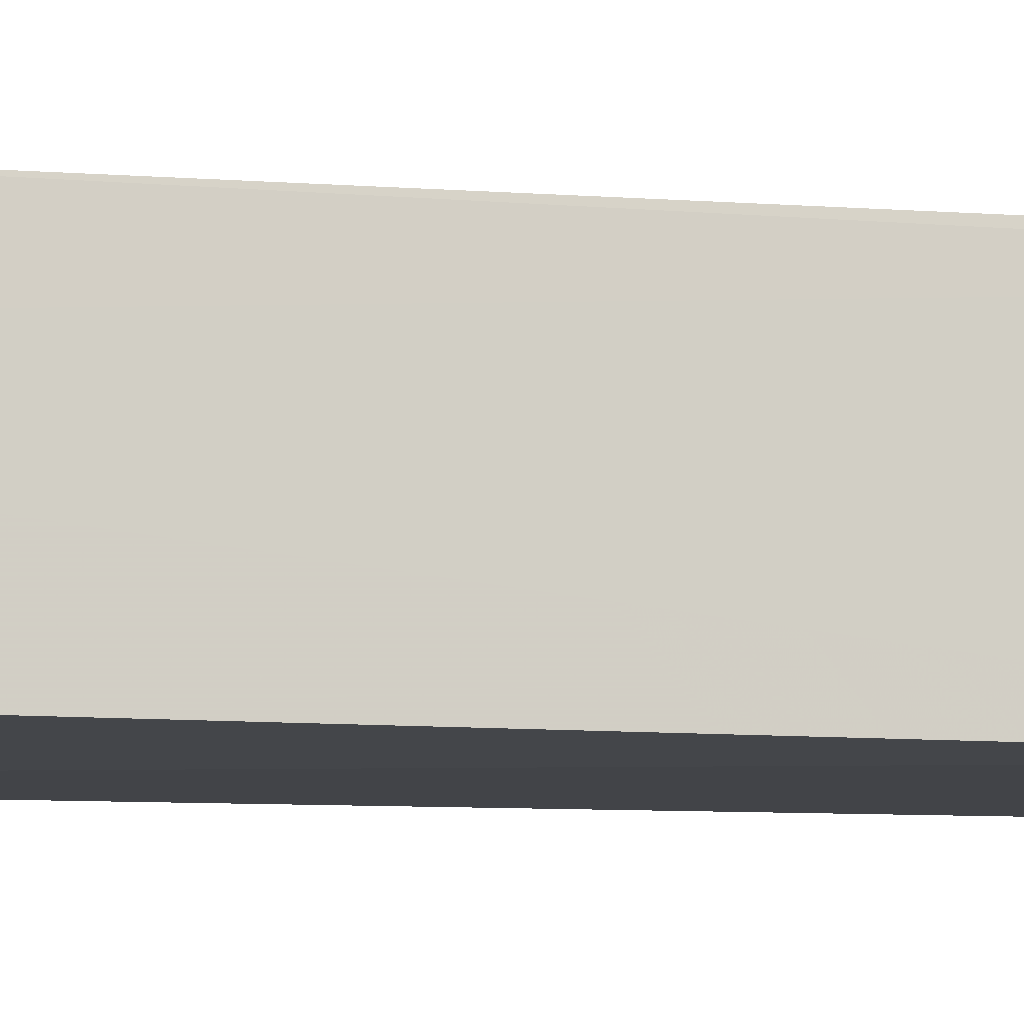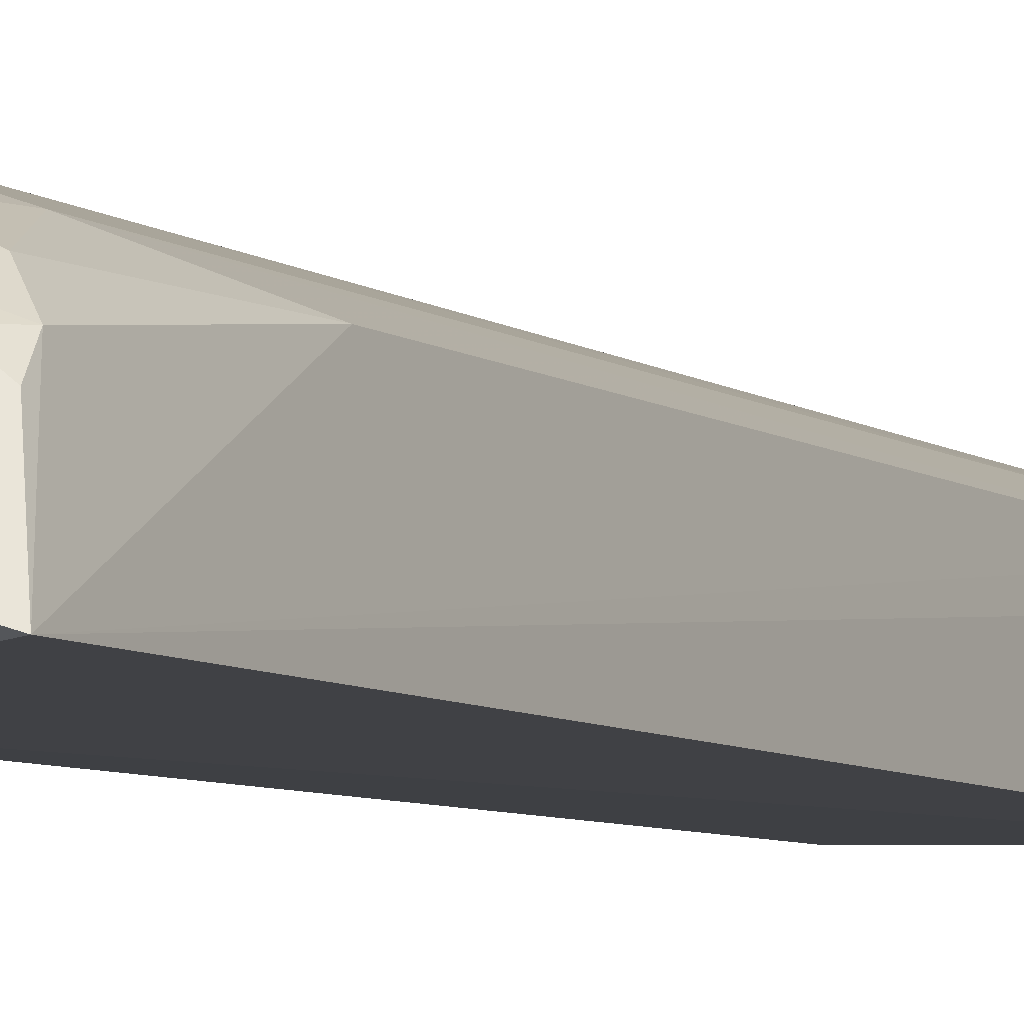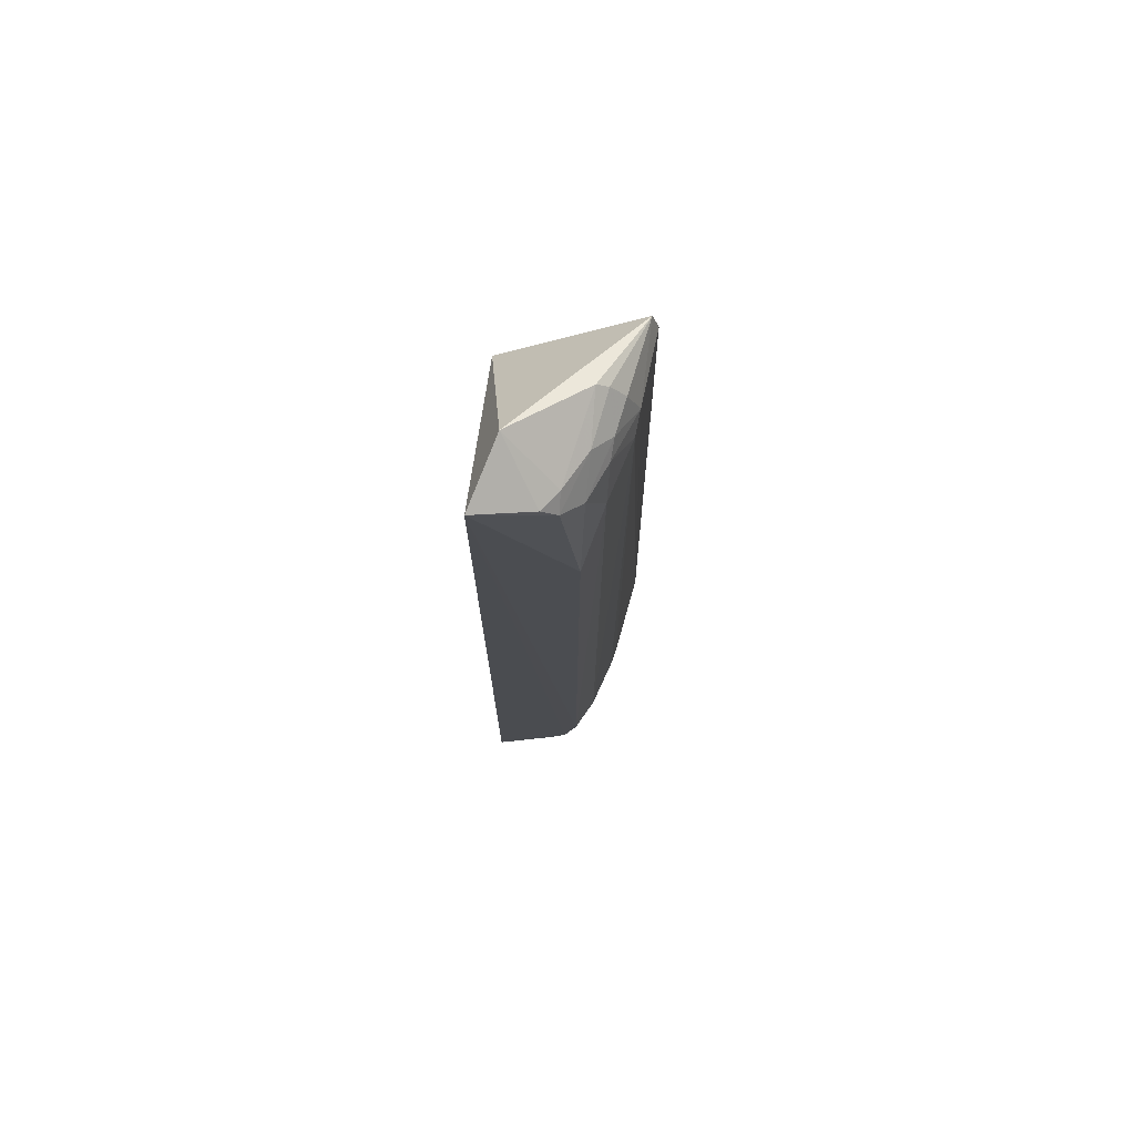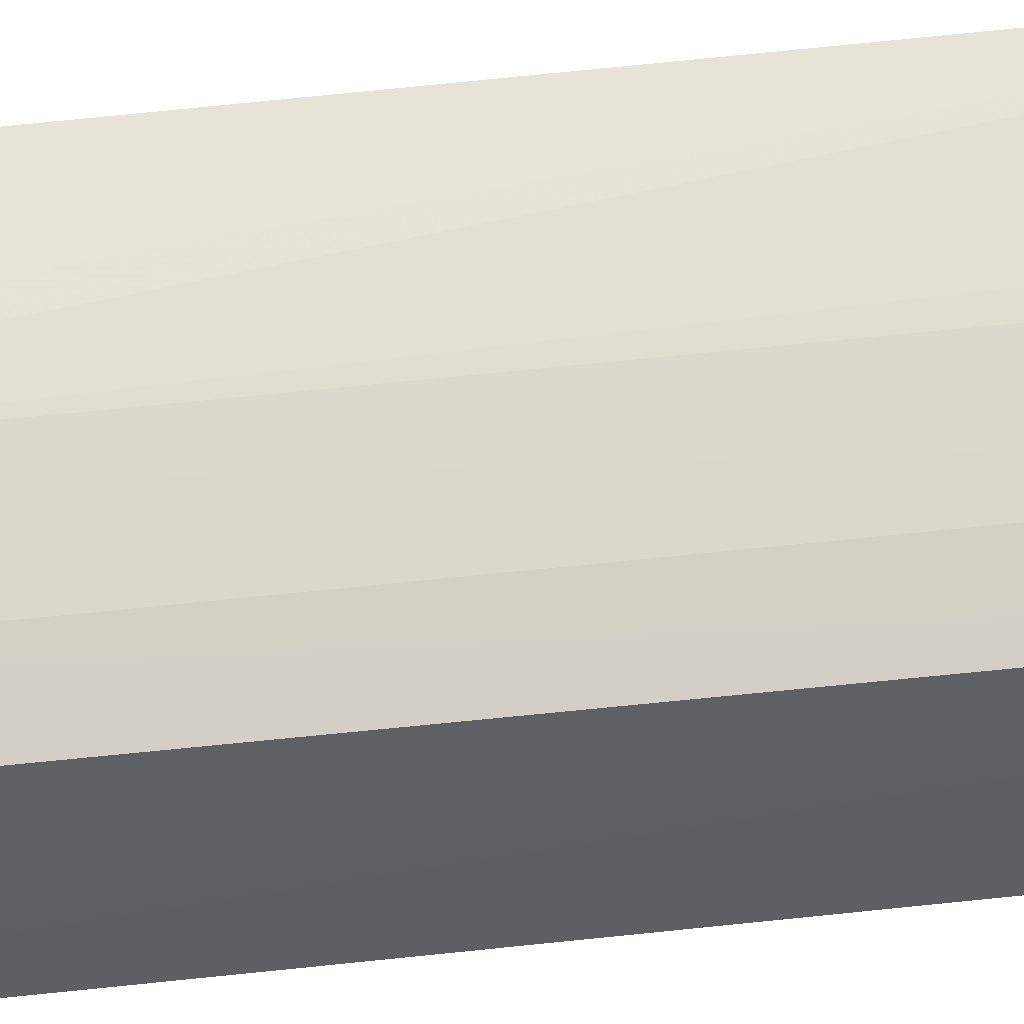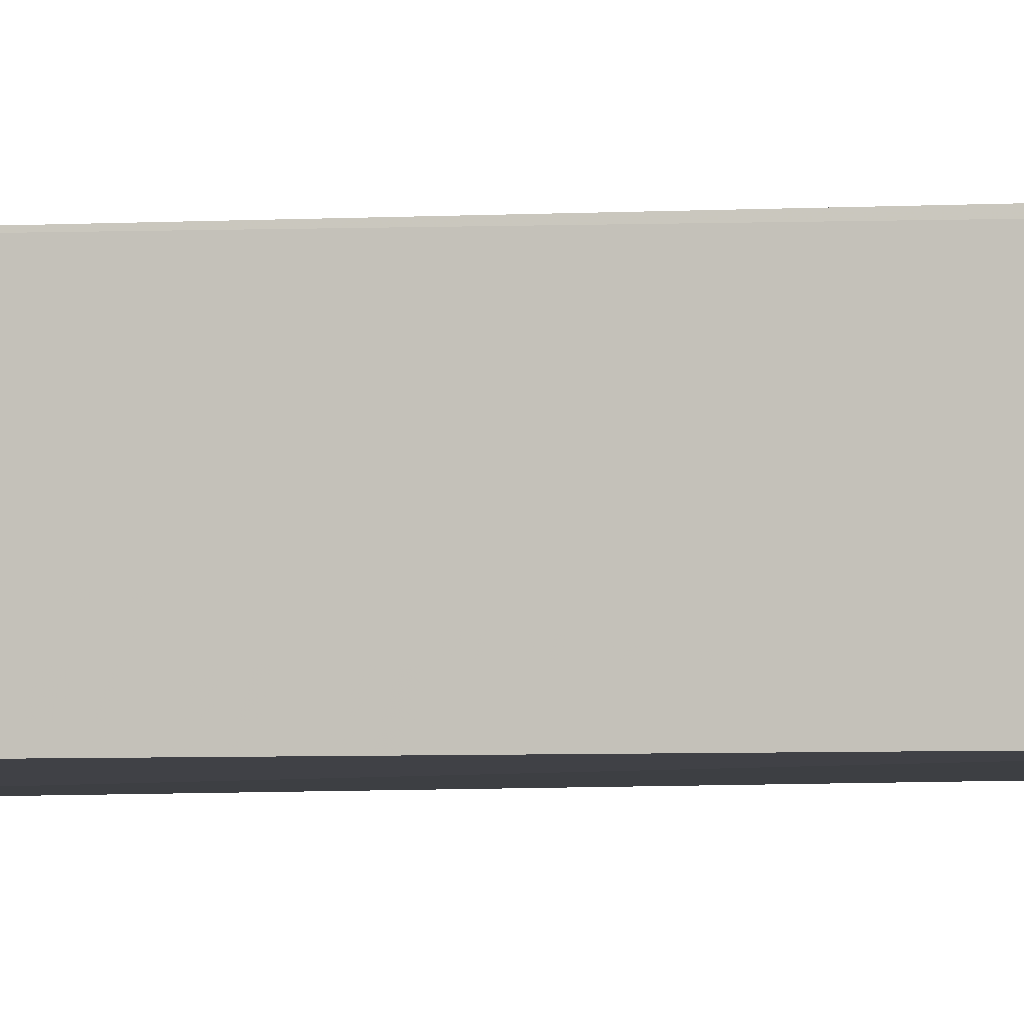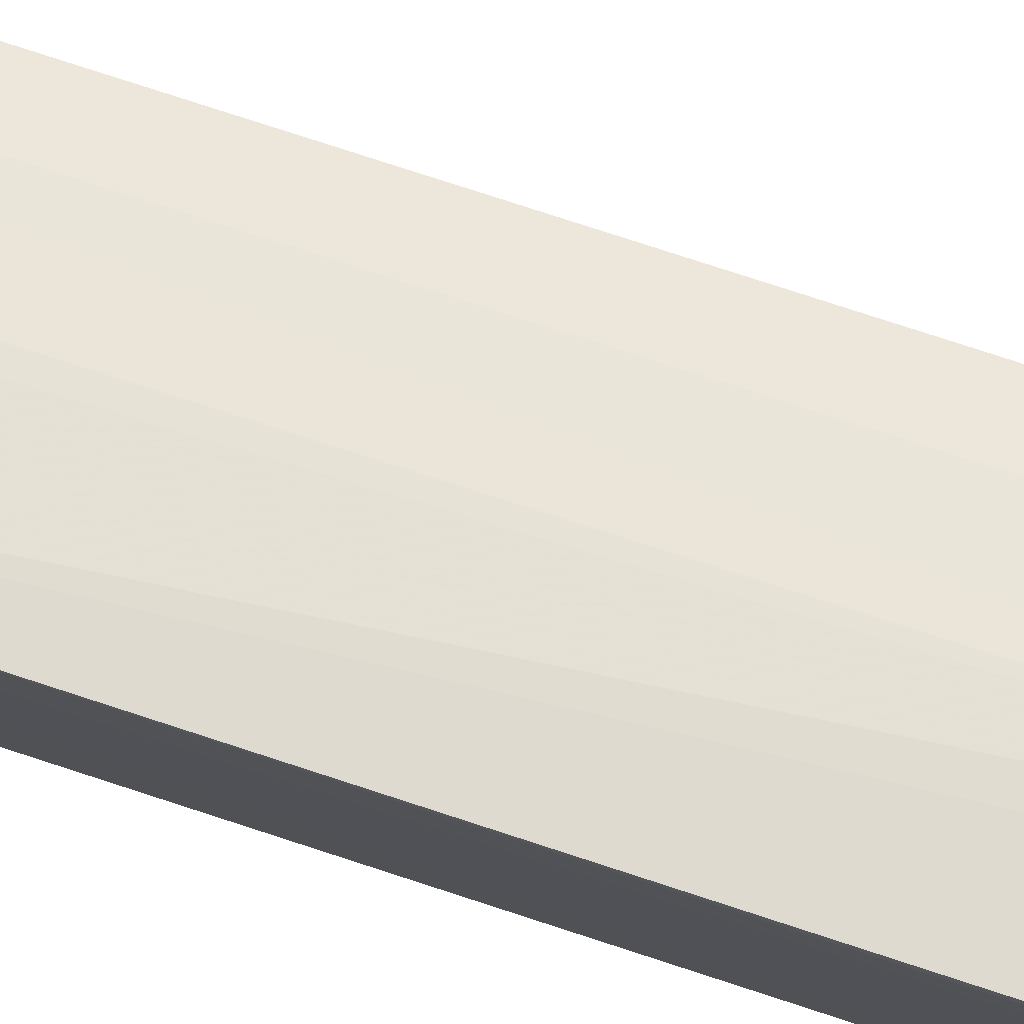
<metadata>
{"format":"obj","ext":"obj","renderer":"f3d","projection":"perspective","resolution":1024,"background":"white","views":[{"elev":-8.7,"azim":-100.3,"up":"+Y"},{"elev":-5.3,"azim":23.5,"up":"+Y"},{"elev":74.5,"azim":95.0,"up":"+Z"},{"elev":54.4,"azim":83.3,"up":"+Y"},{"elev":-5.0,"azim":-76.5,"up":"+Y"},{"elev":78.2,"azim":-72.0,"up":"+Y"}]}
</metadata>
<code>
v 0.009717 0.01551 0.06618
v 0.01407 0.01411 0.06513
v 0.007009 0.02246 0.05917
v 0.001029 0.02016 0.0003057
v 0.001098 0.0141 0.0005735
v 0.01287 0.01996 0.004596
v 0.009362 0.02019 0.06319
v 0.001039 0.01385 0.05425
v 0.001013 0.02375 0.006994
v 0.01385 0.01387 8.81e-05
v 0.01302 0.01783 0.06348
v 0.0009506 0.02284 0.06186
v 0.005783 0.02267 0.00241
v 0.01305 0.01906 0.001613
v 0.01173 0.01882 0.06335
v 0.01284 0.02002 0.05177
v 0.005953 0.02185 0.06255
v 0.0009878 0.02326 0.0605
v 0.0105 0.02118 0.003359
v 0.0108 0.01933 0.0007426
v 0.006126 0.02016 0.06438
v 0.01167 0.02012 0.06128
v 0.01282 0.01883 0.06241
v 0.005776 0.02264 0.06033
v 0.00689 0.02238 0.002429
v 0.01056 0.02121 0.05793
v 0.01316 0.01804 0.00082
v 0.006016 0.02097 0.0006898
v 0.00597 0.02089 0.06377
v 0.008141 0.02137 0.06222
v 0.009226 0.02123 0.001764
v 0.009288 0.02126 0.06136
v 0.01167 0.01998 0.001703
v 0.008369 0.02056 0.0008561
f 8 2 1
f 8 4 5
f 10 5 4
f 10 8 5
f 10 2 8
f 11 1 2
f 12 8 1
f 12 9 4
f 12 4 8
f 13 4 9
f 13 9 3
f 14 6 2
f 14 2 10
f 15 1 11
f 16 2 6
f 18 9 12
f 21 15 7
f 21 1 15
f 21 12 1
f 23 11 2
f 23 2 16
f 23 16 22
f 23 15 11
f 23 22 7
f 23 7 15
f 24 3 9
f 24 9 18
f 24 18 12
f 24 12 17
f 25 13 3
f 25 3 19
f 26 16 6
f 26 6 19
f 26 19 3
f 26 22 16
f 27 14 10
f 27 10 20
f 28 20 10
f 28 10 4
f 28 4 13
f 29 21 7
f 29 17 12
f 29 12 21
f 30 7 22
f 30 29 7
f 30 17 29
f 30 24 17
f 31 25 19
f 31 28 13
f 31 13 25
f 32 26 3
f 32 22 26
f 32 30 22
f 32 3 24
f 32 24 30
f 33 31 19
f 33 20 31
f 33 27 20
f 33 14 27
f 33 19 6
f 33 6 14
f 34 31 20
f 34 20 28
f 34 28 31

</code>
